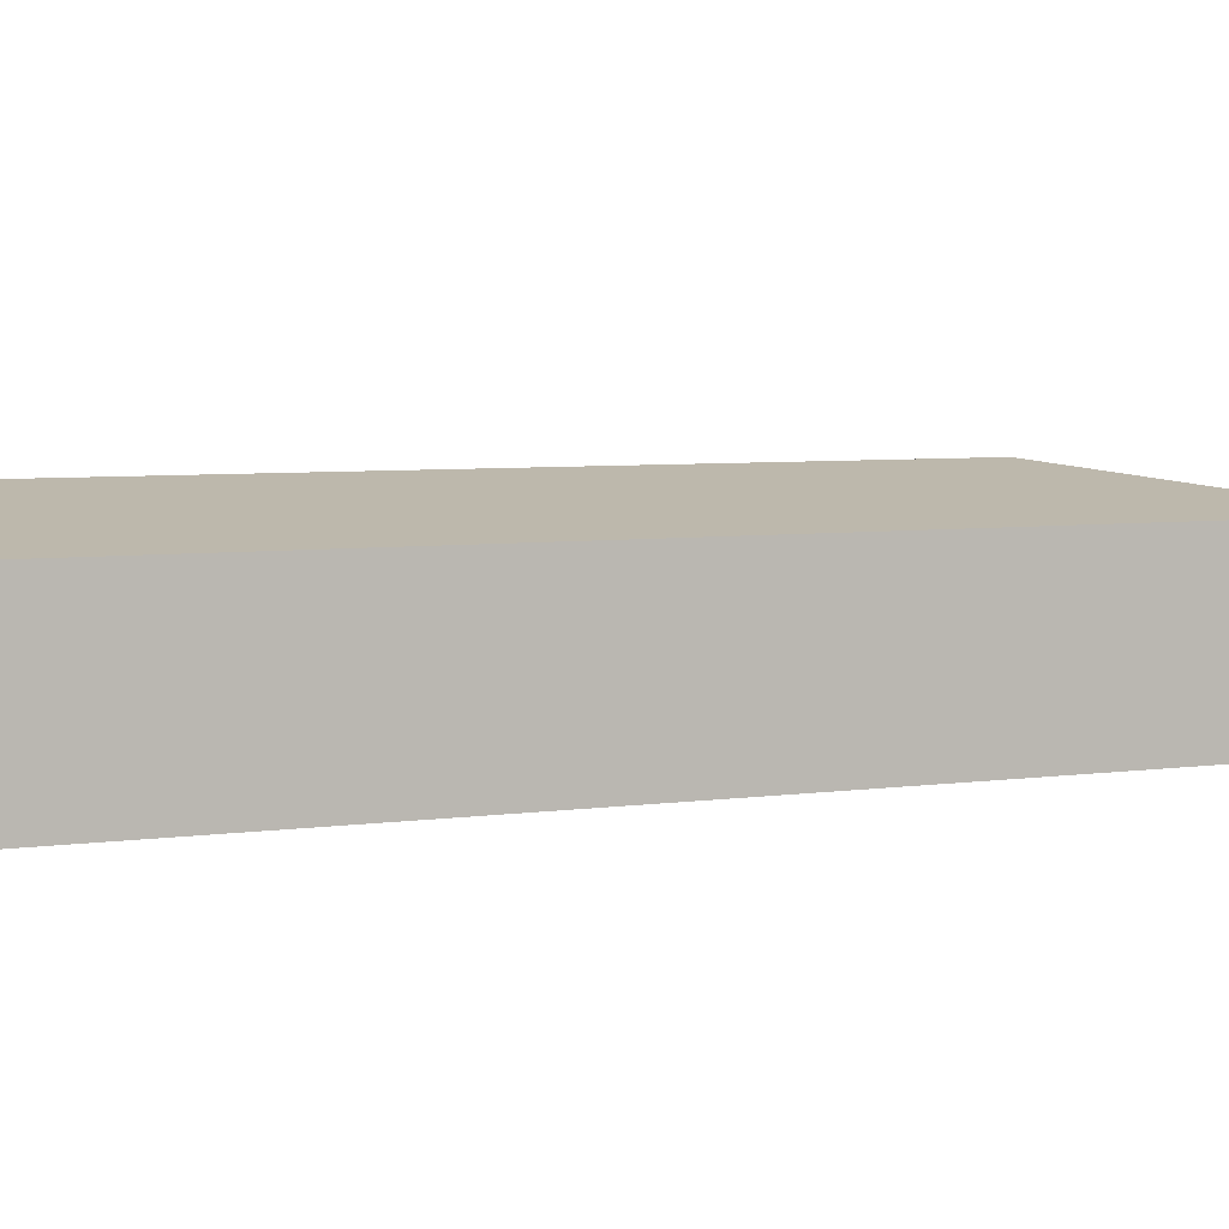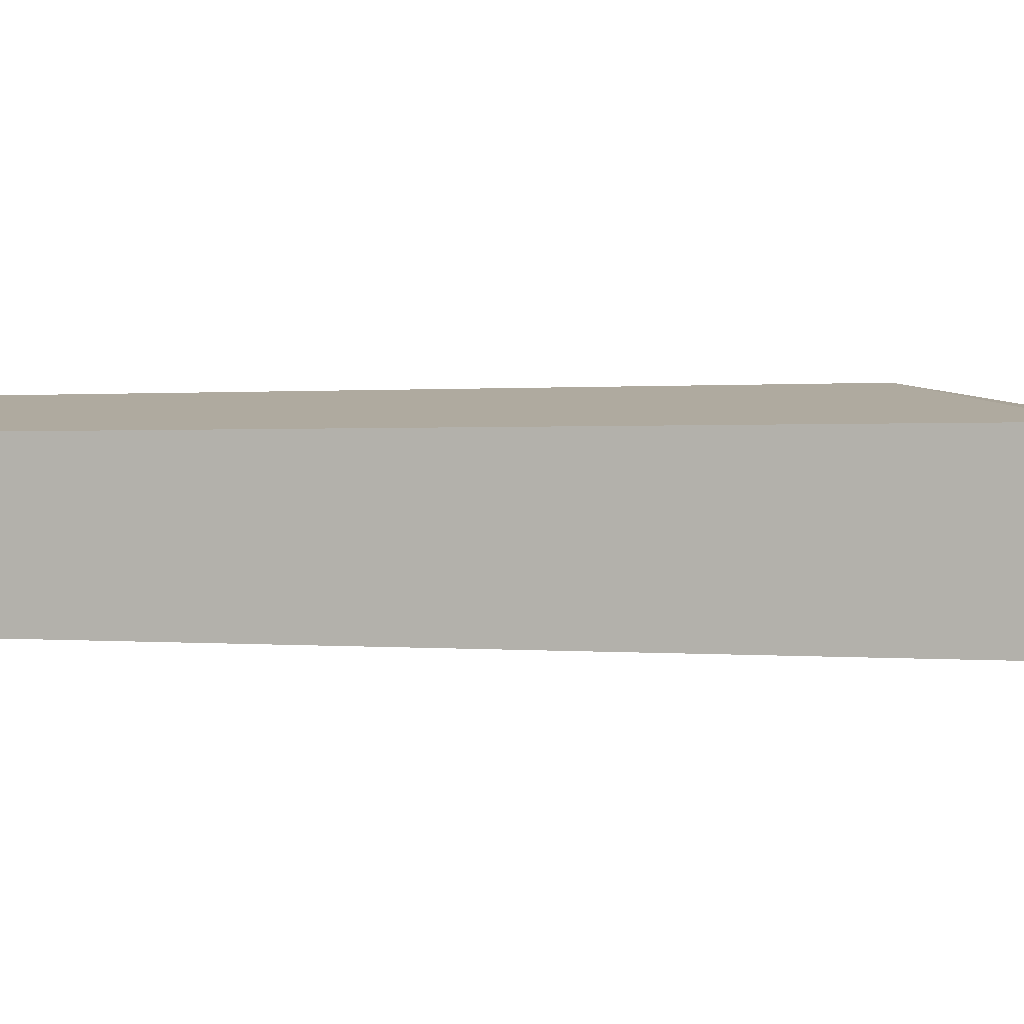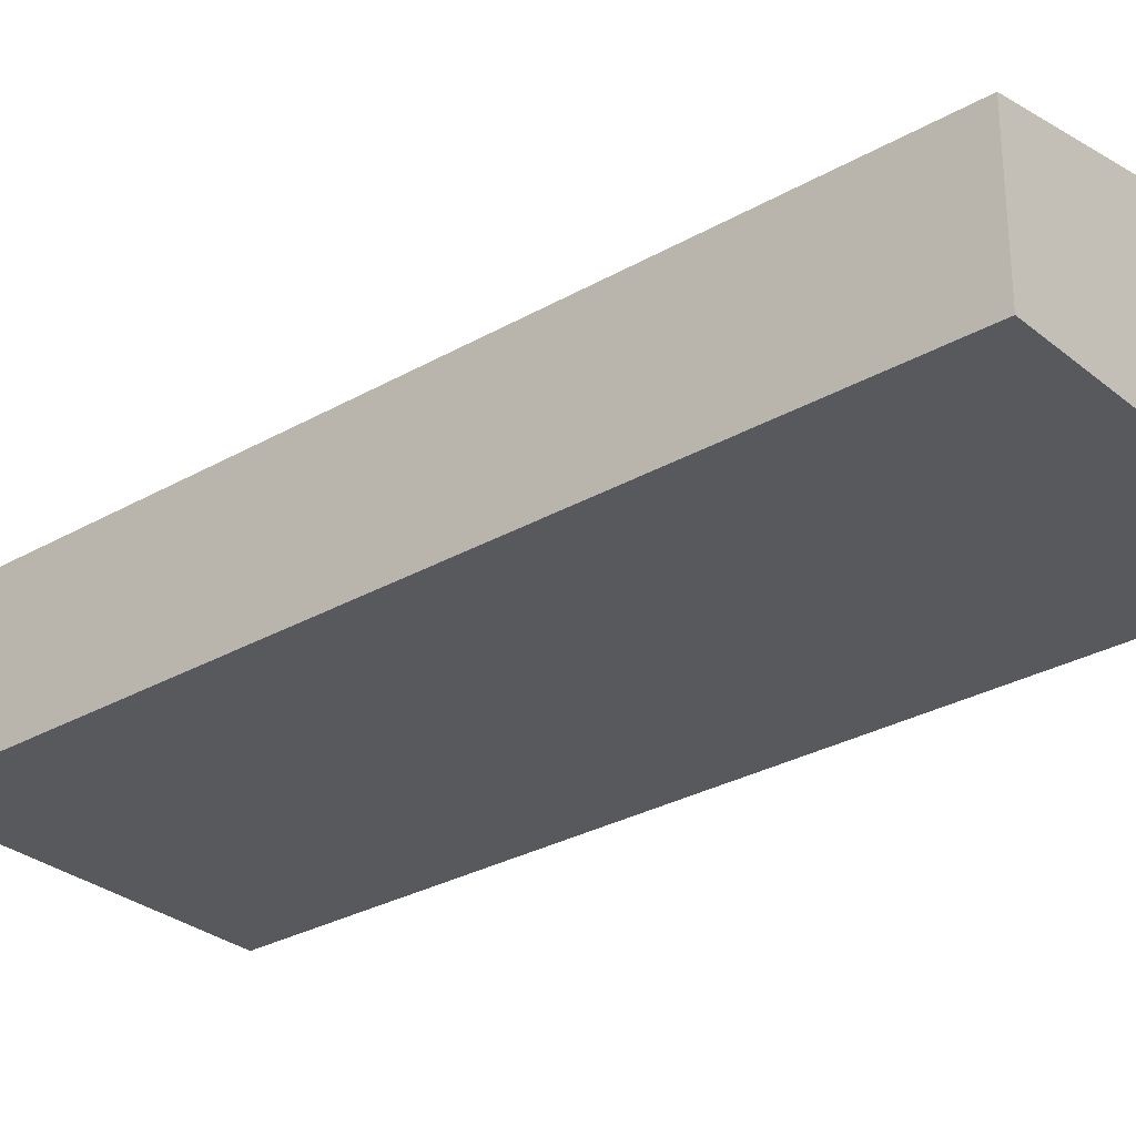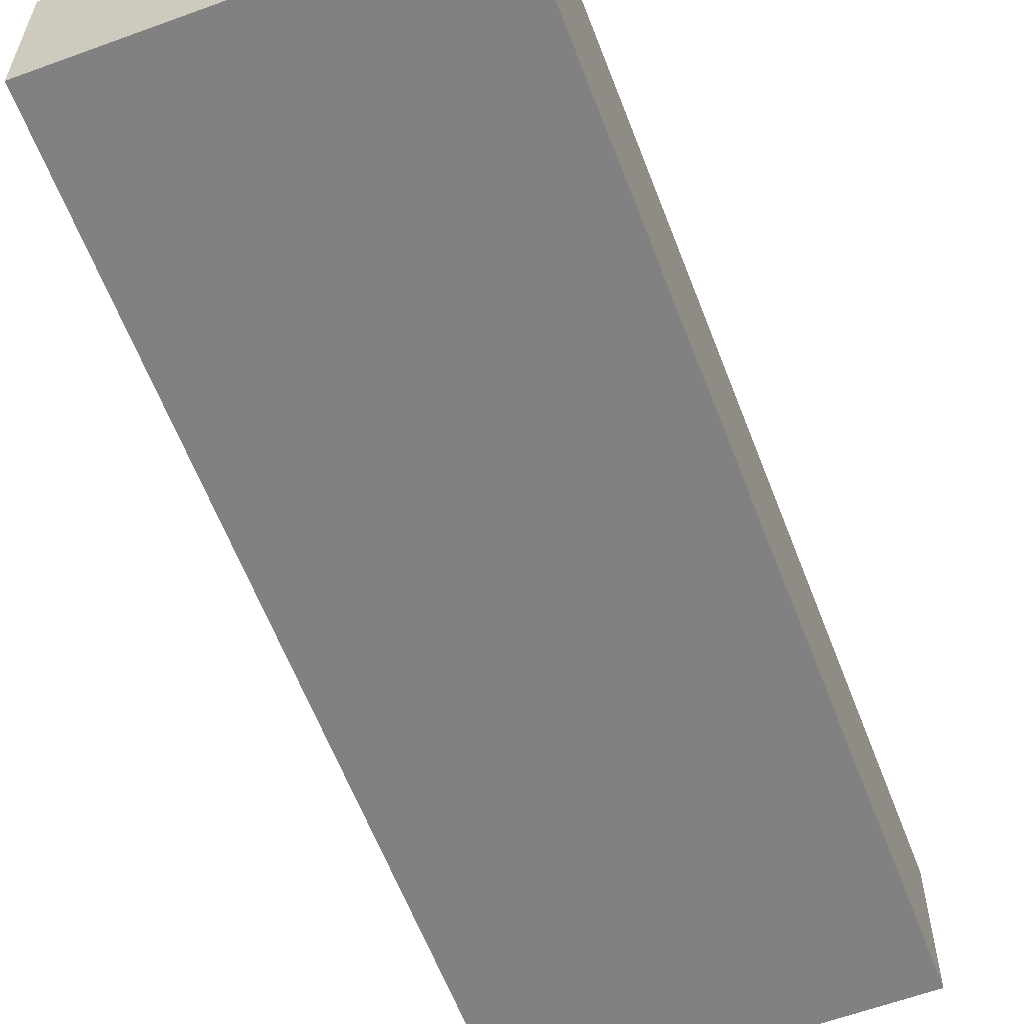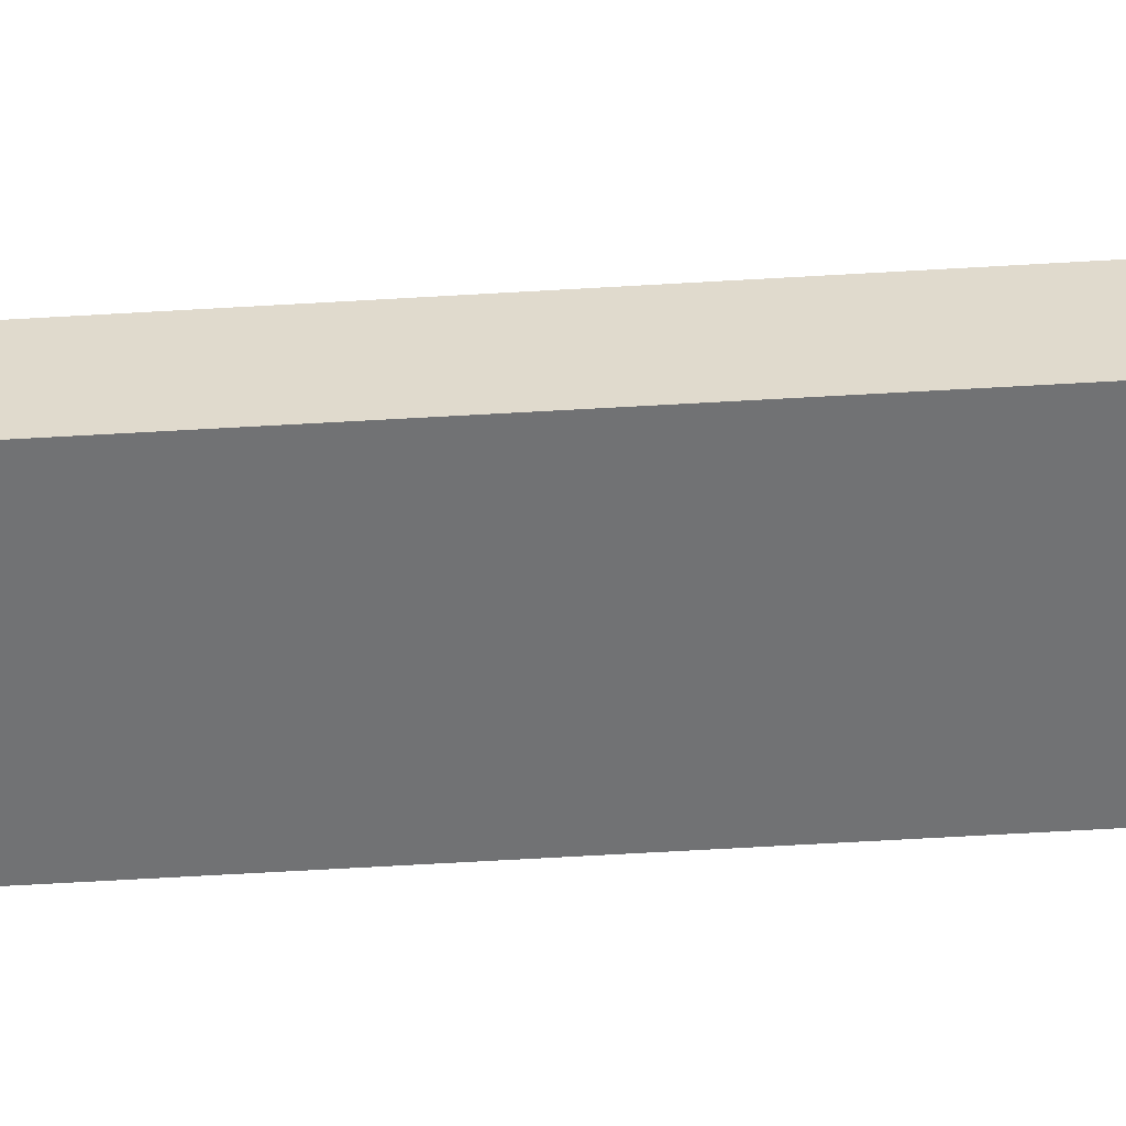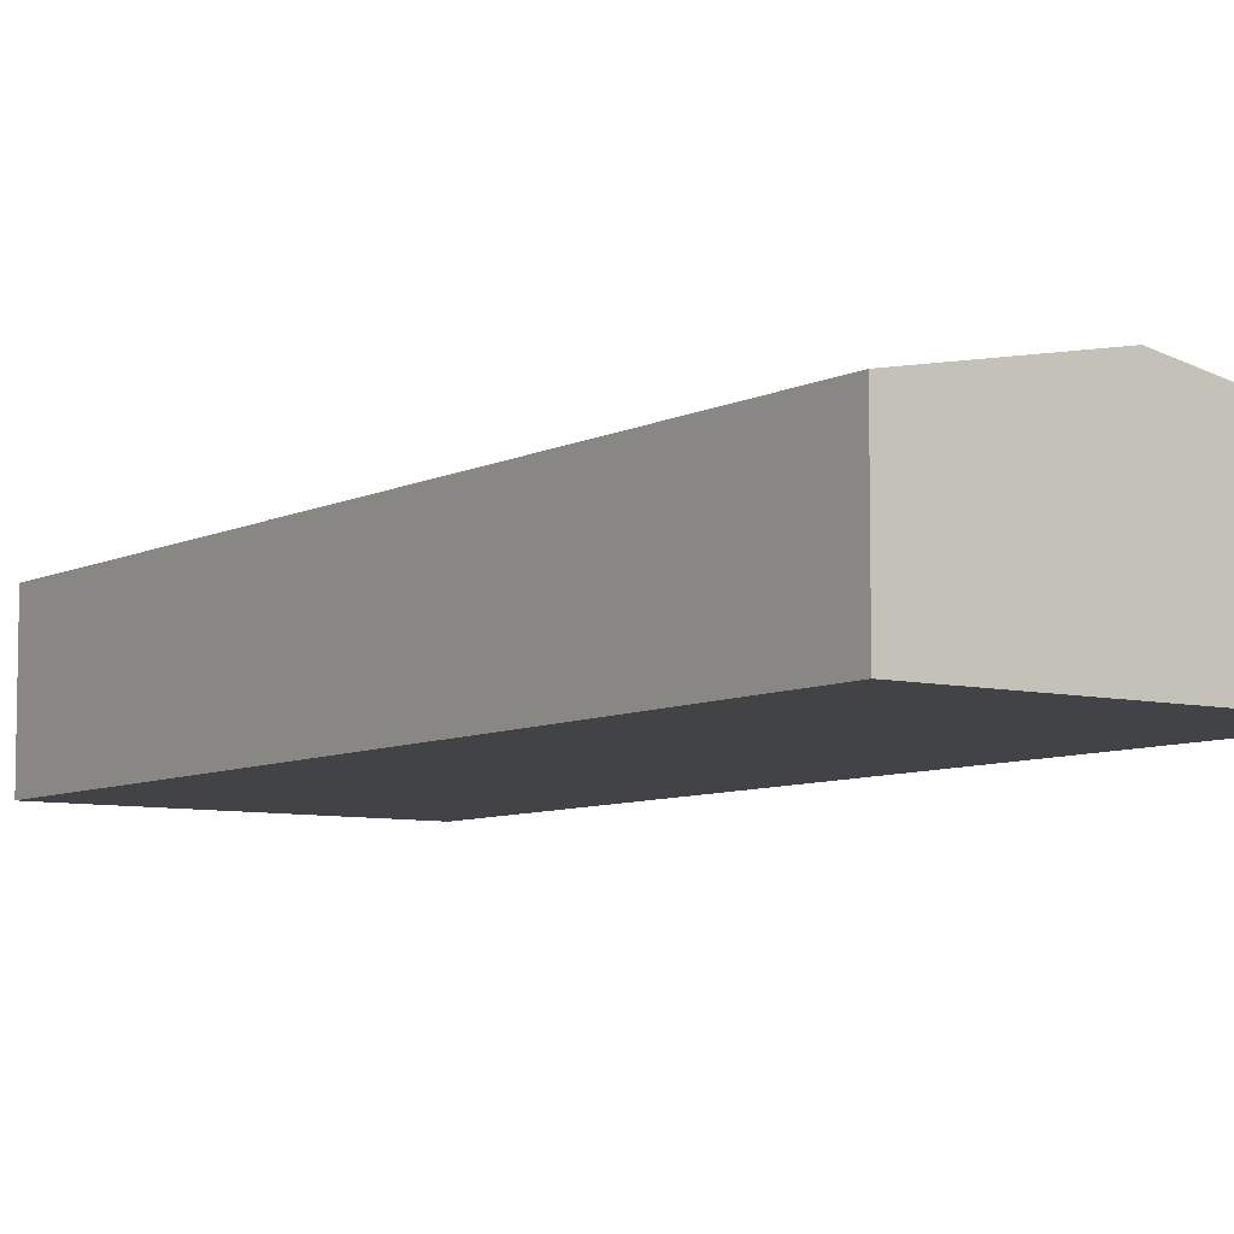
<metadata>
{"format":"obj","ext":"obj","renderer":"f3d","projection":"perspective","resolution":1024,"background":"white","views":[{"elev":4.9,"azim":-104.7,"up":"+Y"},{"elev":0.4,"azim":-56.0,"up":"+Y"},{"elev":-29.5,"azim":141.7,"up":"+Y"},{"elev":-60.5,"azim":32.4,"up":"+Y"},{"elev":-55.6,"azim":-74.7,"up":"+Y"},{"elev":-7.3,"azim":156.4,"up":"+Y"}]}
</metadata>
<code>
v  2.886 3.035 -0.599
v  8.874 2.498 13.87
v  5.814 2.484 -1.207
v  5.43 3.035 11.61
v  8.879 2.494 13.9
v  3.145 2.491 15.1
v  0 2.491 1.525e-16
v  5.814 7.391e-17 -1.207
v  2.886 3.668e-17 -0.599
v  0 0 0
v  3.145 -9.248e-16 15.1
v  8.879 -8.509e-16 13.9
v  8.874 -8.495e-16 13.87
g defaultobject
f 1 2 3
f 2 1 4
f 4 5 2
f 6 1 7
f 1 6 4
f 4 6 5
f 8 1 3
f 1 8 9
f 1 9 7
f 7 9 10
f 10 6 7
f 6 10 11
f 6 12 5
f 12 6 11
f 2 8 3
f 8 2 5
f 8 5 13
f 13 5 12
f 9 11 10
f 11 9 8
f 11 8 13
f 11 13 12

</code>
